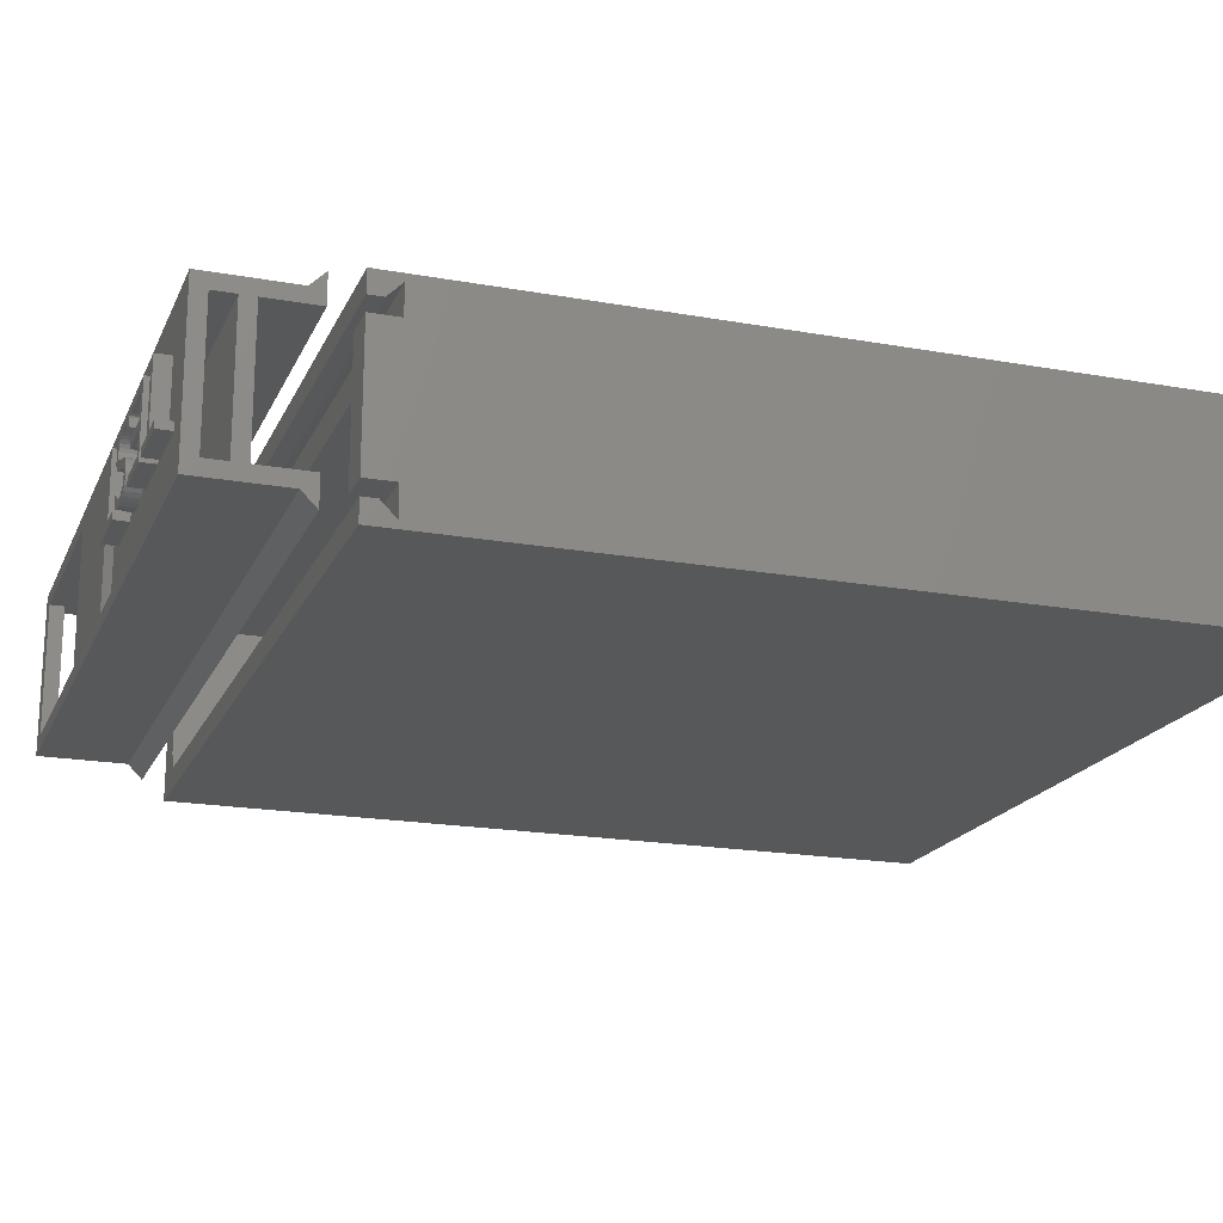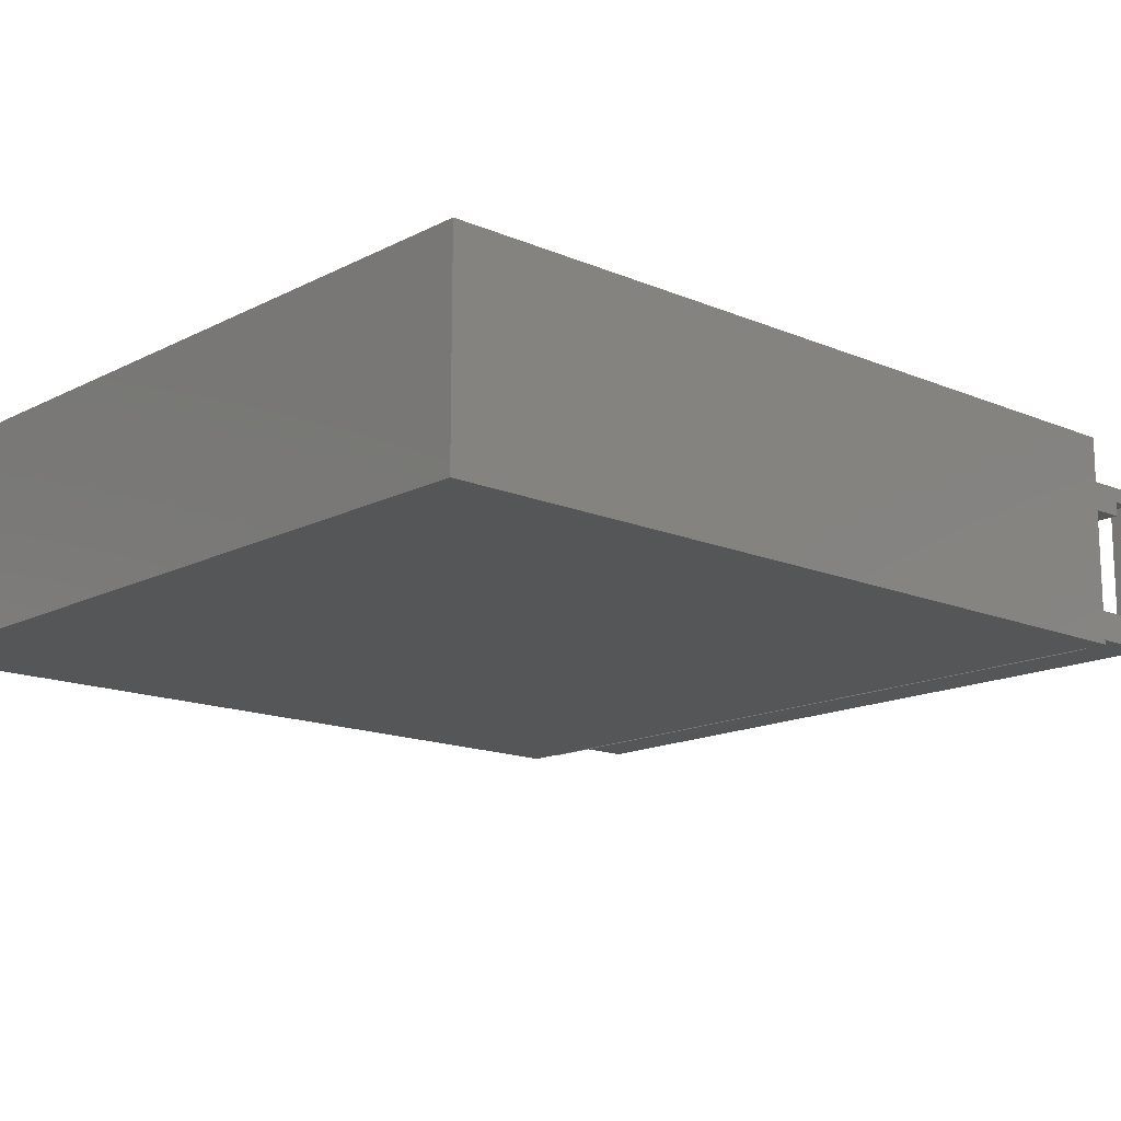
<metadata>
{"format":"stl","ext":"stl","renderer":"f3d","projection":"perspective","resolution":1024,"background":"white","views":[{"elev":-19.1,"azim":71.2,"up":"+Y"},{"elev":-15.0,"azim":-132.3,"up":"+Y"}]}
</metadata>
<code>
# stl→obj: 392 verts, 784 faces
v 19.77 11.5 3.724
v 24.89 2.5 2.637
v 24.89 11.5 2.637
v 19.77 2.5 3.724
v 7.275 2.5 12.81
v 10.77 11.5 8.921
v 7.275 11.5 12.81
v 10.77 2.5 8.921
v 2.5 2.5 27.5
v 3.046 11.5 22.3
v 2.5 11.5 27.5
v 3.046 2.5 22.3
v 4.661 11.5 17.33
v 4.661 2.5 17.33
v 52.5 2.5 53
v 52.5 2.5 27.5
v 3 2.5 53
v 2.5 2.5 55
v 3 2.5 55
v 51.95 2.5 22.3
v 50.34 2.5 17.33
v 47.73 2.5 12.81
v 44.23 2.5 8.921
v 40 2.5 5.849
v 15 2.5 5.849
v 35.23 2.5 3.724
v 30.11 2.5 2.637
v 55 2.5 55
v 52.5 2.5 55
v 55 2.5 53
v 40 11.5 5.849
v 44.23 11.5 8.921
v 51.95 11.5 22.3
v 50.34 11.5 17.33
v 15 11.5 5.849
v 35.23 11.5 3.724
v 47.73 11.5 12.81
v 30.11 11.5 2.637
v 52.5 11.5 27.5
v 2.5 11.5 55
v 3 11.5 53
v 3 11.5 55
v 52.5 11.5 53
v 55 11.5 53
v 52.5 11.5 55
v 55 11.5 55
v 55 14 55
v 3 12.5 55
v 55 12.5 55
v 0 14 55
v 3 1.5 55
v 55 0 55
v 55 1.5 55
v 0 0 55
v 55 1.5 54
v 55 0.5 53
v 55 13.5 53
v 55 14 0
v 55 12.5 54
v 55 0 0
v 0 0 0
v 0 14 0
v 3 1.5 54
v 3 12.5 54
v 3 0.5 53
v 3 13.5 53
v 34 2.5 63
v 55 11.5 63
v 55 2.5 63
v 34 11.5 63
v 3 2.5 63
v 4.5 11.5 63
v 4.5 2.5 63
v 3 11.5 63
v 19.5 2.5 63
v 29.73 11.5 63
v 29.73 2.5 63
v 19.5 11.5 63
v 34.27 2.5 61.5
v 55 2.5 61.5
v 30 2.5 64
v 34 2.5 64
v 19.5 2.5 63.1
v 19.21 2.5 63.1
v 19.02 2.5 63.65
v 4.5 2.5 64
v 19.5 2.5 64
v 3 2.5 61.5
v 55 2.5 57
v 34 2.5 60.5
v 55 2.5 60.5
v 28.82 2.5 57.47
v 28.02 2.5 59.28
v 28.86 2.5 57
v 25.27 2.5 61.5
v 26.69 2.5 60.73
v 30 11.5 64
v 34 11.5 64
v 34.27 11.5 61.5
v 55 11.5 61.5
v 3 11.5 61.5
v 25.27 11.5 61.5
v 26.69 11.5 60.73
v 28.02 11.5 59.28
v 34 11.5 60.5
v 28.82 11.5 57.47
v 28.86 11.5 57
v 55 11.5 57
v 55 11.5 60.5
v 4.5 11.5 64
v 19.02 11.5 63.65
v 19.5 11.5 64
v 19.21 11.5 63.1
v 19.5 11.5 63.1
v 55 12.5 64
v 55 1.5 64
v 55 1.5 58
v 55 0.5 57
v 55 12.5 58
v 55 13.5 57
v 28.82 10.5 57.47
v 28.86 10.5 57
v 28.86 3.5 57
v 28.82 3.5 57.47
v 28.02 10.5 59.28
v 28.02 3.5 59.28
v 26.69 10.5 60.73
v 26.69 3.5 60.73
v 25.27 3.5 61.5
v 25.27 10.5 61.5
v 40.28 5.584 64
v 38.17 5.075 64
v 39.82 5.075 64
v 43.12 6.184 64
v 43.33 5.727 64
v 43.31 5.866 64
v 43.21 6.093 64
v 43.27 5.988 64
v 43 6.265 64
v 43.02 5.161 64
v 43.29 5.497 64
v 43.19 5.308 64
v 42.79 5.055 64
v 42.87 6.337 64
v 42.67 6.409 64
v 42.5 4.992 64
v 42.38 6.491 64
v 42.14 4.971 64
v 41.82 4.99 64
v 41.99 6.584 64
v 41.32 5.143 64
v 41.84 6.618 64
v 40.92 5.696 64
v 41.69 6.653 64
v 41.55 6.688 64
v 41.54 5.047 64
v 41.4 6.725 64
v 41.01 5.465 64
v 41.26 6.766 64
v 41.12 6.813 64
v 40.99 6.864 64
v 41.15 5.281 64
v 40.87 6.922 64
v 40.75 6.985 64
v 40.64 7.055 64
v 40.53 7.135 64
v 40.44 7.226 64
v 40.36 7.327 64
v 40.3 7.439 64
v 40.24 7.563 64
v 45.01 6.592 64
v 43.95 5.933 64
v 43.96 5.761 64
v 45.01 7.117 64
v 43.92 6.092 64
v 43.87 6.237 64
v 43.8 6.369 64
v 43.71 6.49 64
v 43.61 6.599 64
v 43.48 6.699 64
v 44.18 8.189 64
v 43.55 8.063 64
v 42.63 7.047 64
v 43.45 8.325 64
v 43.33 6.793 64
v 43.3 8.537 64
v 43.14 6.88 64
v 43.09 8.698 64
v 42.92 6.963 64
v 42.28 7.131 64
v 42.83 8.81 64
v 42.5 8.877 64
v 42.07 7.18 64
v 42.13 8.9 64
v 41.87 7.226 64
v 41.74 8.876 64
v 41.68 7.271 64
v 41.51 7.317 64
v 41.41 8.804 64
v 41.36 7.37 64
v 41.22 7.43 64
v 41.15 8.685 64
v 40.81 8.052 64
v 41.1 7.499 64
v 40.96 8.518 64
v 41 7.579 64
v 40.82 7.905 64
v 40.85 8.307 64
v 40.92 7.671 64
v 40.86 7.778 64
v 47.8 8.813 64
v 47.8 7.117 64
v 44.67 8.813 64
v 47.8 5.075 64
v 47.8 6.592 64
v 44.81 5.075 64
v 53.01 5.075 64
v 51.36 9.344 64
v 50.71 9.344 64
v 49.06 5.075 64
v 50.71 5.075 64
v 48.45 4.544 64
v 48.45 9.344 64
v 44.67 9.344 64
v 43.83 8.866 64
v 43.16 9.272 64
v 42.15 9.408 64
v 40.2 7.699 64
v 40.22 8.427 64
v 38.17 9.344 64
v 40.17 8.018 64
v 40.4 8.769 64
v 40.69 9.045 64
v 41.08 9.246 64
v 41.57 9.367 64
v 37.52 9.344 64
v 35.88 5.075 64
v 37.52 5.075 64
v 3 12.5 64
v 53.01 4.544 64
v 49.06 4.544 64
v 44.81 4.544 64
v 43.91 5.382 64
v 43.75 5.066 64
v 43.49 4.813 64
v 43.13 4.628 64
v 42.68 4.517 64
v 42.14 4.48 64
v 41.63 4.508 64
v 39.82 4.544 64
v 41.22 4.591 64
v 40.18 7.851 64
v 40.42 5.221 64
v 40.63 4.937 64
v 40.89 4.731 64
v 35.88 4.544 64
v 3 1.5 64
v 51.36 5.075 64
v 3 1.5 58
v 3 12.5 58
v 3 0.5 57
v 3 3.5 57
v 3 10.5 57
v 3 13.5 57
v 3 3.5 61.5
v 3 10.5 61.5
v 43.45 8.325 65
v 44.18 8.189 65
v 43.83 8.866 65
v 43.55 8.063 65
v 43.3 8.537 65
v 43.09 8.698 65
v 43.16 9.272 65
v 42.83 8.81 65
v 42.5 8.877 65
v 42.15 9.408 65
v 42.13 8.9 65
v 41.74 8.876 65
v 41.57 9.367 65
v 41.41 8.804 65
v 41.08 9.246 65
v 41.15 8.685 65
v 40.69 9.045 65
v 40.96 8.518 65
v 40.4 8.769 65
v 40.85 8.307 65
v 40.22 8.427 65
v 40.18 7.851 65
v 40.81 8.052 65
v 40.17 8.018 65
v 40.2 7.699 65
v 40.64 7.055 65
v 40.75 6.985 65
v 40.53 7.135 65
v 40.44 7.226 65
v 40.36 7.327 65
v 40.3 7.439 65
v 40.24 7.563 65
v 43.95 5.933 65
v 43.31 5.866 65
v 43.33 5.727 65
v 43.48 6.699 65
v 43.27 5.988 65
v 43.21 6.093 65
v 43 6.265 65
v 43.33 6.793 65
v 43.14 6.88 65
v 43.12 6.184 65
v 42.87 6.337 65
v 42.92 6.963 65
v 42.67 6.409 65
v 42.63 7.047 65
v 42.38 6.491 65
v 42.28 7.131 65
v 41.99 6.584 65
v 42.07 7.18 65
v 41.84 6.618 65
v 41.87 7.226 65
v 41.69 6.653 65
v 41.68 7.271 65
v 41.55 6.688 65
v 41.4 6.725 65
v 41.51 7.317 65
v 41.26 6.766 65
v 41.36 7.37 65
v 41.12 6.813 65
v 41.22 7.43 65
v 40.87 6.922 65
v 41.1 7.499 65
v 41 7.579 65
v 40.99 6.864 65
v 40.92 7.671 65
v 40.86 7.778 65
v 40.82 7.905 65
v 43.92 6.092 65
v 43.96 5.761 65
v 43.87 6.237 65
v 43.8 6.369 65
v 43.91 5.382 65
v 43.71 6.49 65
v 43.61 6.599 65
v 43.29 5.497 65
v 43.75 5.066 65
v 43.19 5.308 65
v 43.49 4.813 65
v 43.02 5.161 65
v 43.13 4.628 65
v 42.79 5.055 65
v 42.68 4.517 65
v 42.5 4.992 65
v 42.14 4.48 65
v 42.14 4.971 65
v 41.82 4.99 65
v 41.63 4.508 65
v 41.54 5.047 65
v 41.22 4.591 65
v 41.32 5.143 65
v 40.89 4.731 65
v 41.15 5.281 65
v 40.63 4.937 65
v 41.01 5.465 65
v 40.42 5.221 65
v 40.92 5.696 65
v 40.28 5.584 65
v 51.36 9.344 65
v 50.71 9.344 65
v 51.36 5.075 65
v 53.01 4.544 65
v 53.01 5.075 65
v 50.71 5.075 65
v 49.06 4.544 65
v 49.06 5.075 65
v 45.01 7.117 65
v 47.8 6.592 65
v 47.8 7.117 65
v 45.01 6.592 65
v 48.45 9.344 65
v 47.8 8.813 65
v 44.67 9.344 65
v 44.67 8.813 65
v 48.45 4.544 65
v 47.8 5.075 65
v 44.81 4.544 65
v 44.81 5.075 65
v 38.17 9.344 65
v 37.52 9.344 65
v 38.17 5.075 65
v 39.82 4.544 65
v 39.82 5.075 65
v 37.52 5.075 65
v 35.88 4.544 65
v 35.88 5.075 65
f 1 2 3
f 2 1 4
f 5 6 7
f 6 5 8
f 9 10 11
f 10 9 12
f 12 13 10
f 13 12 14
f 15 16 17
f 17 18 19
f 17 9 18
f 16 9 17
f 20 9 16
f 20 12 9
f 21 12 20
f 21 14 12
f 22 14 21
f 22 5 14
f 23 5 22
f 23 8 5
f 24 8 23
f 24 25 8
f 26 25 24
f 26 4 25
f 27 4 26
f 4 27 2
f 15 28 29
f 28 15 30
f 31 23 32
f 23 31 24
f 21 33 34
f 33 21 20
f 6 25 35
f 25 6 8
f 36 24 31
f 24 36 26
f 23 37 32
f 37 23 22
f 3 27 38
f 27 3 2
f 20 39 33
f 39 20 16
f 38 26 36
f 26 38 27
f 22 34 37
f 34 22 21
f 40 41 42
f 11 41 40
f 39 41 11
f 41 39 43
f 10 39 11
f 10 33 39
f 13 33 10
f 13 34 33
f 7 34 13
f 7 37 34
f 6 37 7
f 6 32 37
f 35 32 6
f 35 31 32
f 1 31 35
f 1 36 31
f 3 36 1
f 36 3 38
f 44 45 46
f 45 44 43
f 14 7 13
f 7 14 5
f 35 4 1
f 4 35 25
f 15 43 39
f 15 39 16
f 43 15 45
f 45 15 29
f 47 48 49
f 48 40 42
f 40 50 18
f 48 50 40
f 50 48 47
f 19 18 51
f 51 52 53
f 51 54 52
f 18 54 51
f 54 18 50
f 45 28 46
f 28 45 29
f 18 11 40
f 11 18 9
f 52 55 53
f 55 52 56
f 46 28 44
f 47 57 58
f 59 47 49
f 47 59 57
f 44 58 57
f 30 44 28
f 44 30 58
f 60 30 56
f 30 60 58
f 60 56 52
f 61 58 60
f 58 61 62
f 61 50 62
f 50 61 54
f 58 50 47
f 50 58 62
f 61 52 54
f 52 61 60
f 55 51 53
f 51 55 63
f 64 49 48
f 49 64 59
f 15 56 30
f 65 15 17
f 15 65 56
f 57 43 44
f 66 43 57
f 43 66 41
f 63 19 51
f 19 63 17
f 17 63 65
f 48 42 64
f 41 64 42
f 64 41 66
f 56 63 55
f 63 56 65
f 66 59 64
f 59 66 57
f 67 68 69
f 68 67 70
f 71 72 73
f 72 71 74
f 75 76 77
f 76 75 78
f 79 69 80
f 67 81 82
f 67 79 81
f 69 79 67
f 83 75 84
f 85 86 87
f 73 85 84
f 88 84 75
f 85 73 86
f 89 90 91
f 90 92 93
f 94 90 89
f 90 94 92
f 95 75 77
f 88 75 95
f 84 88 73
f 77 96 95
f 93 77 90
f 77 93 96
f 73 88 71
f 97 70 98
f 99 70 97
f 99 68 70
f 68 99 100
f 101 72 74
f 72 101 78
f 78 101 102
f 78 102 76
f 103 76 102
f 104 76 103
f 76 104 105
f 106 105 104
f 107 105 106
f 105 107 108
f 105 108 109
f 110 111 112
f 72 111 110
f 111 72 113
f 78 113 72
f 113 78 114
f 80 109 100
f 109 80 91
f 100 115 68
f 115 69 68
f 116 80 69
f 80 116 91
f 116 69 115
f 91 116 117
f 91 117 89
f 89 117 118
f 115 100 119
f 109 119 100
f 119 108 120
f 108 119 109
f 121 107 106
f 107 121 122
f 92 123 124
f 123 92 94
f 125 106 104
f 106 125 121
f 93 124 126
f 124 93 92
f 127 104 103
f 104 127 125
f 96 126 128
f 126 96 93
f 129 96 128
f 96 129 95
f 102 127 103
f 127 102 130
f 131 132 133
f 134 135 136
f 137 136 138
f 136 137 134
f 139 135 134
f 135 140 141
f 141 140 142
f 135 139 140
f 143 139 144
f 139 143 140
f 145 143 144
f 145 146 143
f 147 146 145
f 147 148 146
f 149 147 150
f 151 150 152
f 147 149 148
f 153 152 154
f 153 154 155
f 150 156 149
f 153 155 157
f 152 153 158
f 153 157 159
f 152 158 151
f 153 159 160
f 150 151 156
f 153 160 161
f 151 158 162
f 163 153 161
f 131 163 164
f 131 164 165
f 131 165 166
f 131 166 167
f 131 167 168
f 132 168 169
f 163 131 153
f 132 169 170
f 171 172 173
f 174 175 172
f 174 176 175
f 174 177 176
f 174 178 177
f 174 179 178
f 180 181 182
f 181 180 179
f 183 182 184
f 182 185 180
f 183 184 186
f 182 187 185
f 183 186 188
f 182 189 187
f 190 188 191
f 182 183 189
f 190 191 192
f 188 190 183
f 193 192 194
f 192 193 190
f 194 195 193
f 196 195 194
f 196 197 195
f 196 198 197
f 199 198 196
f 199 200 198
f 199 201 200
f 202 201 199
f 203 201 202
f 201 203 204
f 203 202 205
f 204 203 206
f 207 206 203
f 203 205 208
f 206 207 209
f 209 207 210
f 211 174 212
f 172 171 174
f 179 174 181
f 181 174 213
f 213 174 211
f 171 214 215
f 214 171 216
f 115 217 116
f 115 218 217
f 115 219 218
f 219 220 221
f 222 220 223
f 219 223 220
f 115 223 219
f 115 224 223
f 225 213 224
f 213 225 181
f 224 226 225
f 227 224 115
f 224 227 226
f 98 227 115
f 228 132 170
f 229 230 231
f 232 230 229
f 233 230 232
f 234 230 233
f 235 230 234
f 227 98 235
f 235 98 230
f 236 237 238
f 82 237 98
f 236 98 237
f 230 98 236
f 115 97 98
f 97 112 81
f 239 97 115
f 97 239 112
f 110 239 86
f 112 239 110
f 240 116 217
f 241 116 240
f 220 222 241
f 222 116 241
f 242 116 222
f 171 173 216
f 243 216 173
f 244 216 243
f 216 244 242
f 245 242 244
f 246 242 245
f 247 242 246
f 242 247 116
f 248 116 247
f 82 248 249
f 250 249 251
f 132 228 230
f 230 228 252
f 230 252 231
f 168 132 131
f 133 253 131
f 133 254 253
f 250 254 133
f 254 250 255
f 255 250 251
f 249 250 82
f 82 250 256
f 237 82 256
f 248 82 116
f 81 116 82
f 87 81 112
f 257 81 87
f 257 87 86
f 81 257 116
f 257 86 239
f 217 218 258
f 259 116 257
f 116 259 117
f 119 239 115
f 239 119 260
f 118 94 89
f 261 94 118
f 262 94 261
f 94 262 123
f 122 263 107
f 107 120 108
f 264 107 263
f 107 264 120
f 259 265 262
f 257 88 259
f 265 259 88
f 259 262 261
f 260 101 239
f 263 260 264
f 266 260 263
f 260 266 101
f 74 239 101
f 71 239 74
f 71 257 239
f 88 257 71
f 123 129 128
f 123 128 126
f 123 126 124
f 129 123 262
f 129 262 265
f 263 130 266
f 122 130 263
f 130 122 127
f 127 122 125
f 125 122 121
f 265 95 129
f 95 265 88
f 101 130 102
f 130 101 266
f 86 72 110
f 72 86 73
f 75 114 78
f 114 75 83
f 67 98 70
f 98 67 82
f 261 117 259
f 117 261 118
f 120 260 119
f 260 120 264
f 99 80 100
f 80 99 79
f 90 109 91
f 109 90 105
f 84 111 113
f 111 84 85
f 111 87 112
f 87 111 85
f 84 114 83
f 114 84 113
f 97 79 99
f 79 97 81
f 77 105 90
f 105 77 76
f 267 268 269
f 268 267 270
f 269 271 267
f 272 269 273
f 269 272 271
f 273 274 272
f 273 275 274
f 276 275 273
f 276 277 275
f 276 278 277
f 279 278 276
f 279 280 278
f 281 280 279
f 280 281 282
f 283 282 281
f 282 283 284
f 285 284 283
f 284 285 286
f 287 286 285
f 288 289 290
f 291 289 288
f 289 292 293
f 286 287 289
f 289 294 292
f 289 295 294
f 289 296 295
f 289 287 290
f 289 297 296
f 289 291 298
f 289 298 297
f 299 300 301
f 302 303 300
f 302 304 303
f 305 306 307
f 302 308 304
f 306 305 308
f 309 307 310
f 307 309 305
f 310 311 309
f 312 311 310
f 312 313 311
f 314 313 312
f 315 314 316
f 314 315 313
f 317 316 318
f 316 317 315
f 318 319 317
f 320 319 318
f 320 321 319
f 322 320 323
f 320 322 321
f 324 323 325
f 323 324 322
f 326 325 327
f 325 326 324
f 328 327 329
f 293 329 330
f 327 331 326
f 293 330 332
f 327 328 331
f 293 332 333
f 293 333 334
f 293 334 289
f 329 293 328
f 300 299 335
f 299 301 336
f 300 335 337
f 300 337 338
f 336 301 339
f 300 338 340
f 300 340 341
f 342 339 301
f 300 341 302
f 308 302 306
f 339 342 343
f 344 343 342
f 343 344 345
f 346 345 344
f 345 346 347
f 348 347 346
f 348 349 347
f 350 349 348
f 351 350 352
f 350 351 349
f 353 351 352
f 353 354 351
f 355 354 353
f 356 355 357
f 355 356 354
f 358 357 359
f 360 359 361
f 362 361 363
f 357 358 356
f 359 360 358
f 361 362 360
f 362 363 364
f 365 366 367
f 367 368 369
f 370 367 366
f 370 368 367
f 371 370 372
f 370 371 368
f 373 374 375
f 374 373 376
f 375 377 378
f 379 378 377
f 378 379 380
f 377 375 381
f 374 381 375
f 382 381 374
f 383 382 384
f 382 383 381
f 385 386 387
f 387 388 389
f 390 387 386
f 390 388 387
f 391 390 392
f 390 391 388
f 235 281 279
f 281 235 234
f 234 283 281
f 283 234 233
f 233 285 283
f 285 233 232
f 229 285 232
f 285 229 287
f 231 287 229
f 287 231 290
f 252 290 231
f 290 252 288
f 228 288 252
f 288 228 291
f 170 291 228
f 291 170 298
f 169 298 170
f 298 169 297
f 168 297 169
f 297 168 296
f 167 296 168
f 296 167 295
f 167 294 295
f 294 167 166
f 166 292 294
f 292 166 165
f 165 293 292
f 293 165 164
f 164 328 293
f 328 164 163
f 163 331 328
f 331 163 161
f 161 326 331
f 326 161 160
f 160 324 326
f 324 160 159
f 159 322 324
f 322 159 157
f 157 321 322
f 321 157 155
f 155 319 321
f 319 155 154
f 154 317 319
f 317 154 152
f 152 315 317
f 315 152 150
f 150 313 315
f 313 150 147
f 147 311 313
f 311 147 145
f 145 309 311
f 309 145 144
f 144 305 309
f 305 144 139
f 139 308 305
f 308 139 134
f 137 308 134
f 308 137 304
f 138 304 137
f 304 138 303
f 136 303 138
f 303 136 300
f 135 300 136
f 300 135 301
f 141 301 135
f 301 141 342
f 142 342 141
f 342 142 344
f 142 346 344
f 346 142 140
f 140 348 346
f 348 140 143
f 143 350 348
f 350 143 146
f 146 352 350
f 352 146 148
f 148 353 352
f 353 148 149
f 149 355 353
f 355 149 156
f 156 357 355
f 357 156 151
f 151 359 357
f 359 151 162
f 359 158 361
f 158 359 162
f 361 153 363
f 153 361 158
f 153 364 363
f 364 153 131
f 253 364 131
f 364 253 362
f 254 362 253
f 362 254 360
f 254 358 360
f 358 254 255
f 255 356 358
f 356 255 251
f 251 354 356
f 354 251 249
f 249 351 354
f 351 249 248
f 248 349 351
f 349 248 247
f 247 347 349
f 347 247 246
f 246 345 347
f 345 246 245
f 245 343 345
f 343 245 244
f 343 243 339
f 243 343 244
f 339 173 336
f 173 339 243
f 336 172 299
f 172 336 173
f 299 175 335
f 175 299 172
f 335 176 337
f 176 335 175
f 337 177 338
f 177 337 176
f 338 178 340
f 178 338 177
f 340 179 341
f 179 340 178
f 179 302 341
f 302 179 180
f 180 306 302
f 306 180 185
f 185 307 306
f 307 185 187
f 187 310 307
f 310 187 189
f 189 312 310
f 312 189 183
f 183 314 312
f 314 183 190
f 190 316 314
f 316 190 193
f 193 318 316
f 318 193 195
f 195 320 318
f 320 195 197
f 197 323 320
f 323 197 198
f 198 325 323
f 325 198 200
f 200 327 325
f 327 200 201
f 201 329 327
f 329 201 204
f 204 330 329
f 330 204 206
f 330 209 332
f 209 330 206
f 332 210 333
f 210 332 209
f 333 207 334
f 207 333 210
f 334 203 289
f 203 334 207
f 289 208 286
f 208 289 203
f 286 205 284
f 205 286 208
f 205 282 284
f 282 205 202
f 202 280 282
f 280 202 199
f 199 278 280
f 278 199 196
f 196 277 278
f 277 196 194
f 194 275 277
f 275 194 192
f 192 274 275
f 274 192 191
f 191 272 274
f 272 191 188
f 188 271 272
f 271 188 186
f 184 271 186
f 271 184 267
f 182 267 184
f 267 182 270
f 182 268 270
f 268 182 181
f 268 225 269
f 225 268 181
f 225 273 269
f 273 225 226
f 226 276 273
f 276 226 227
f 227 279 276
f 279 227 235
f 221 372 370
f 372 221 220
f 241 372 220
f 372 241 371
f 241 368 371
f 368 241 240
f 368 217 369
f 217 368 240
f 217 367 369
f 367 217 258
f 367 218 365
f 218 367 258
f 218 366 365
f 366 218 219
f 221 366 219
f 366 221 370
f 213 378 380
f 378 213 211
f 212 378 211
f 378 212 375
f 212 373 375
f 373 212 174
f 171 373 174
f 373 171 376
f 171 374 376
f 374 171 215
f 214 374 215
f 374 214 382
f 214 384 382
f 384 214 216
f 242 384 216
f 384 242 383
f 242 381 383
f 381 242 222
f 381 223 377
f 223 381 222
f 223 379 377
f 379 223 224
f 213 379 224
f 379 213 380
f 238 392 390
f 392 238 237
f 256 392 237
f 392 256 391
f 256 388 391
f 388 256 250
f 388 133 389
f 133 388 250
f 133 387 389
f 387 133 132
f 387 230 385
f 230 387 132
f 230 386 385
f 386 230 236
f 238 386 236
f 386 238 390

</code>
